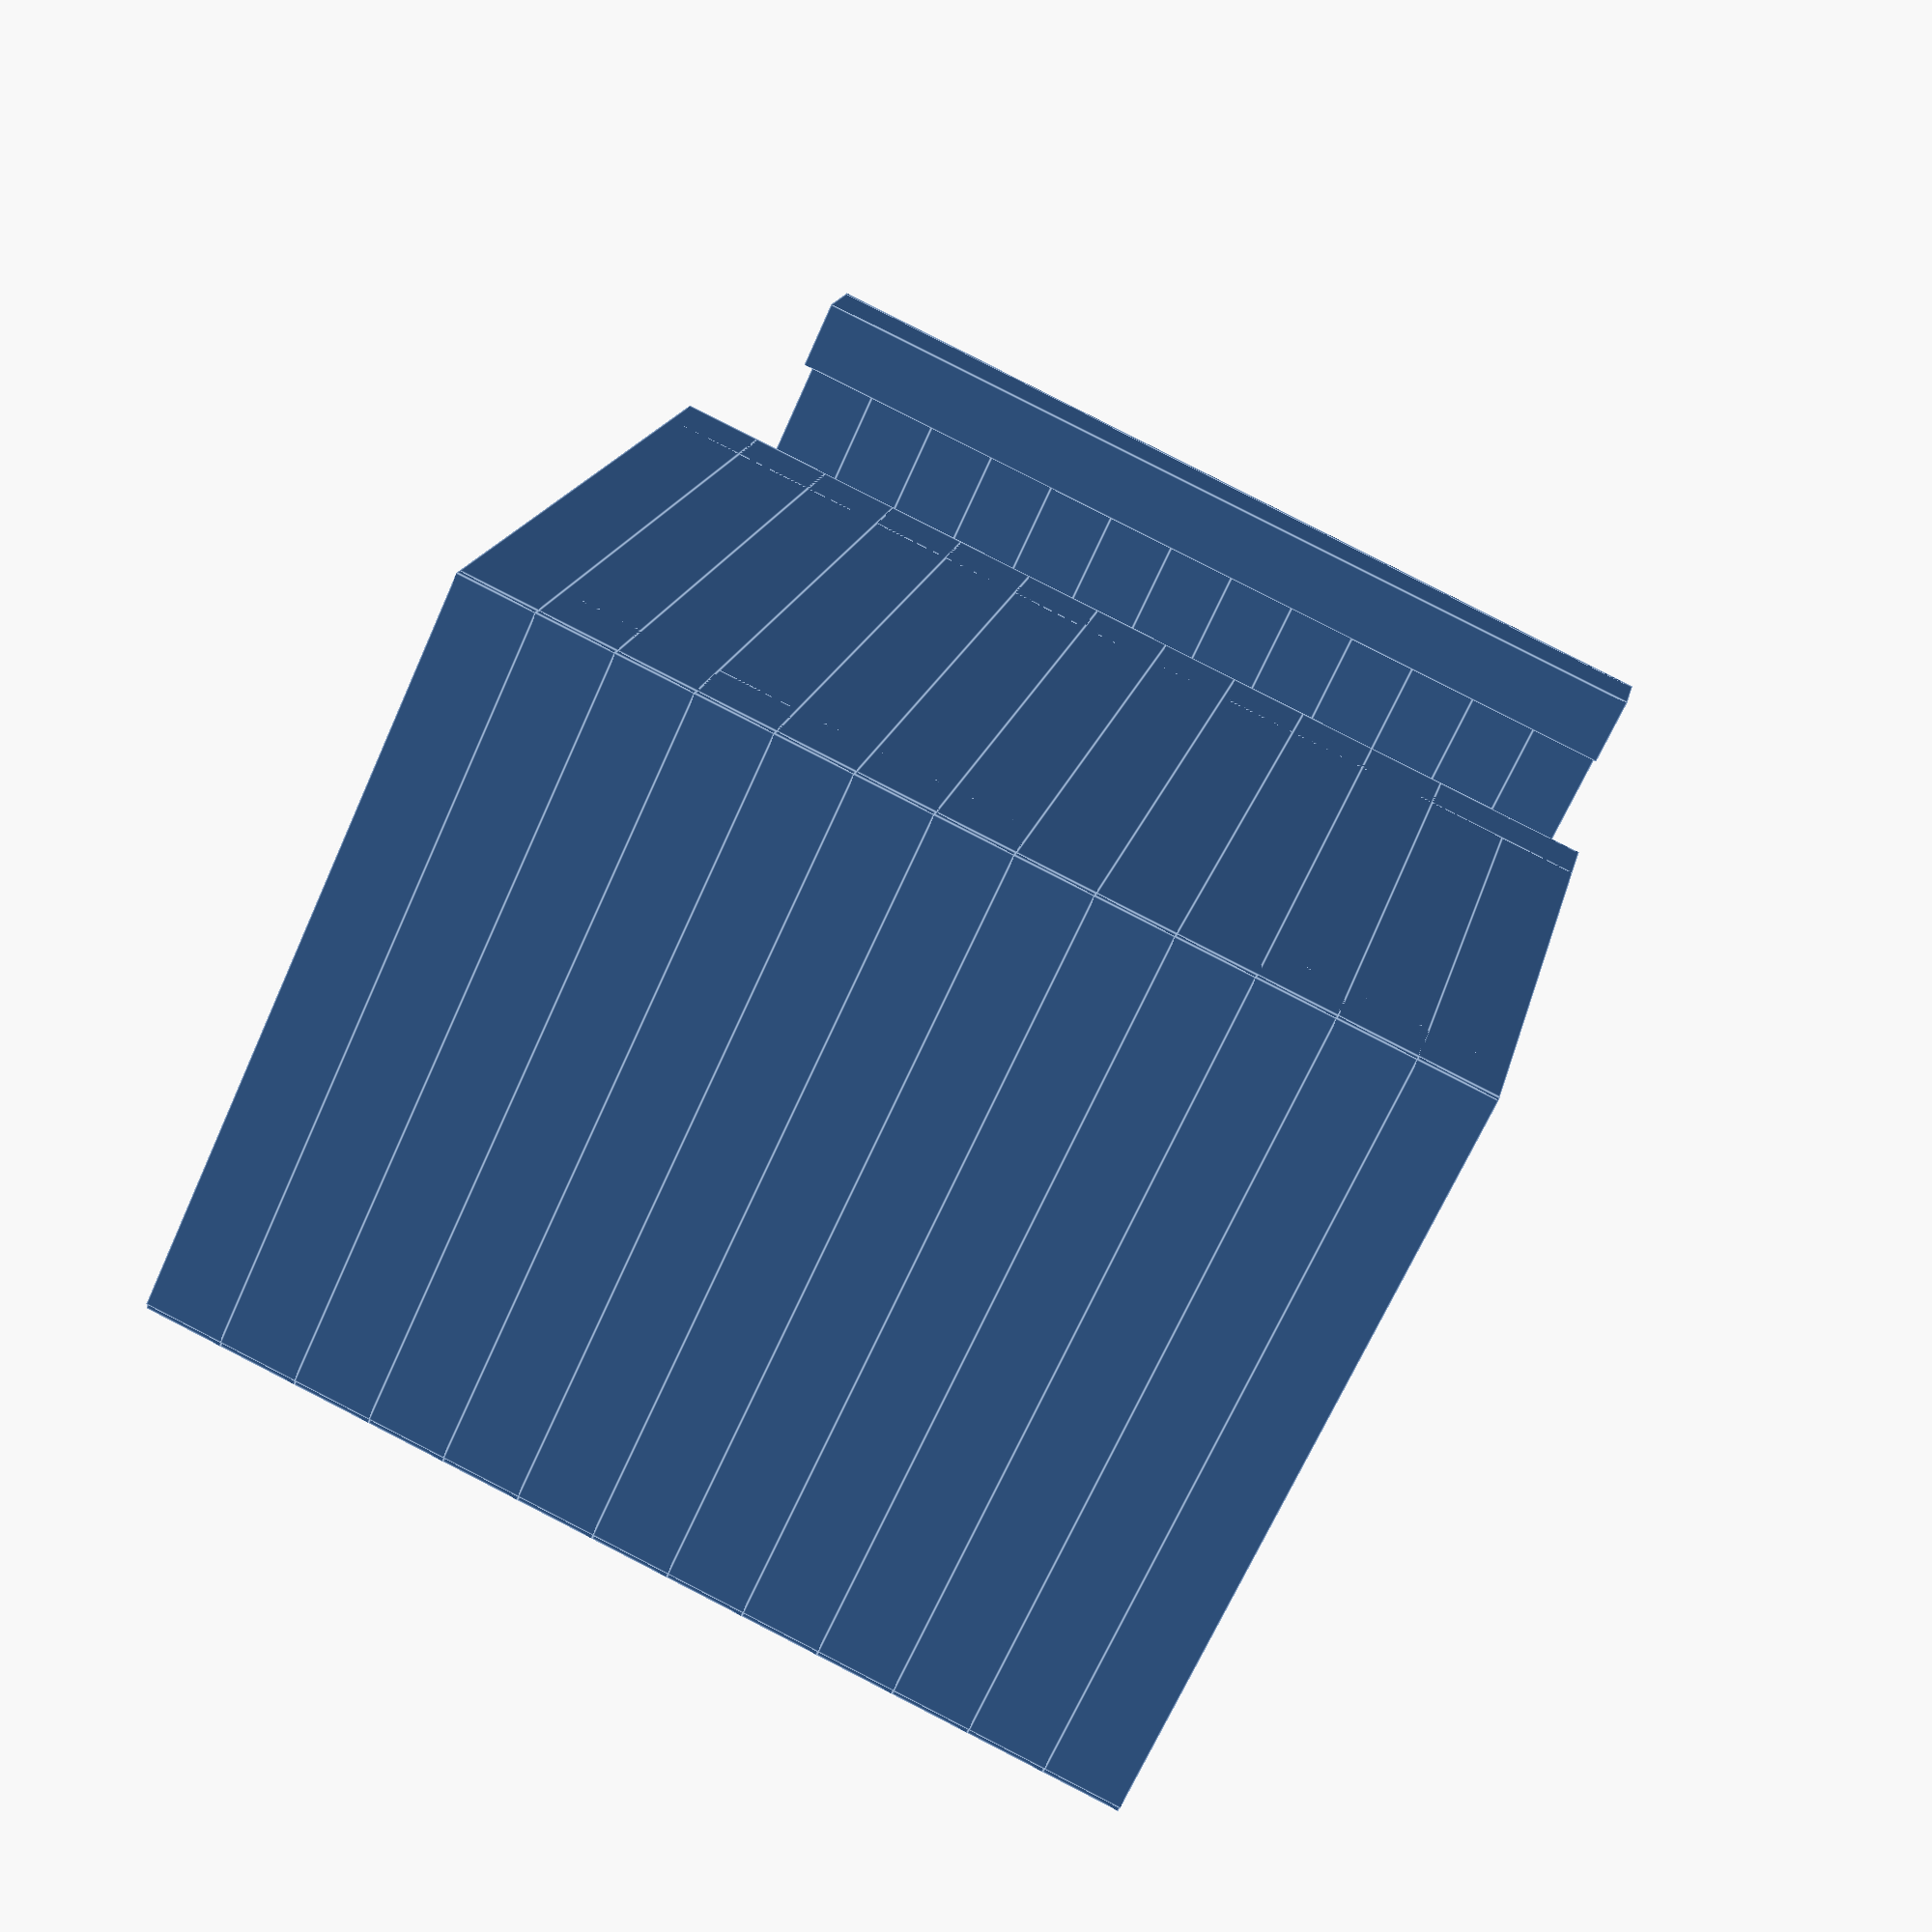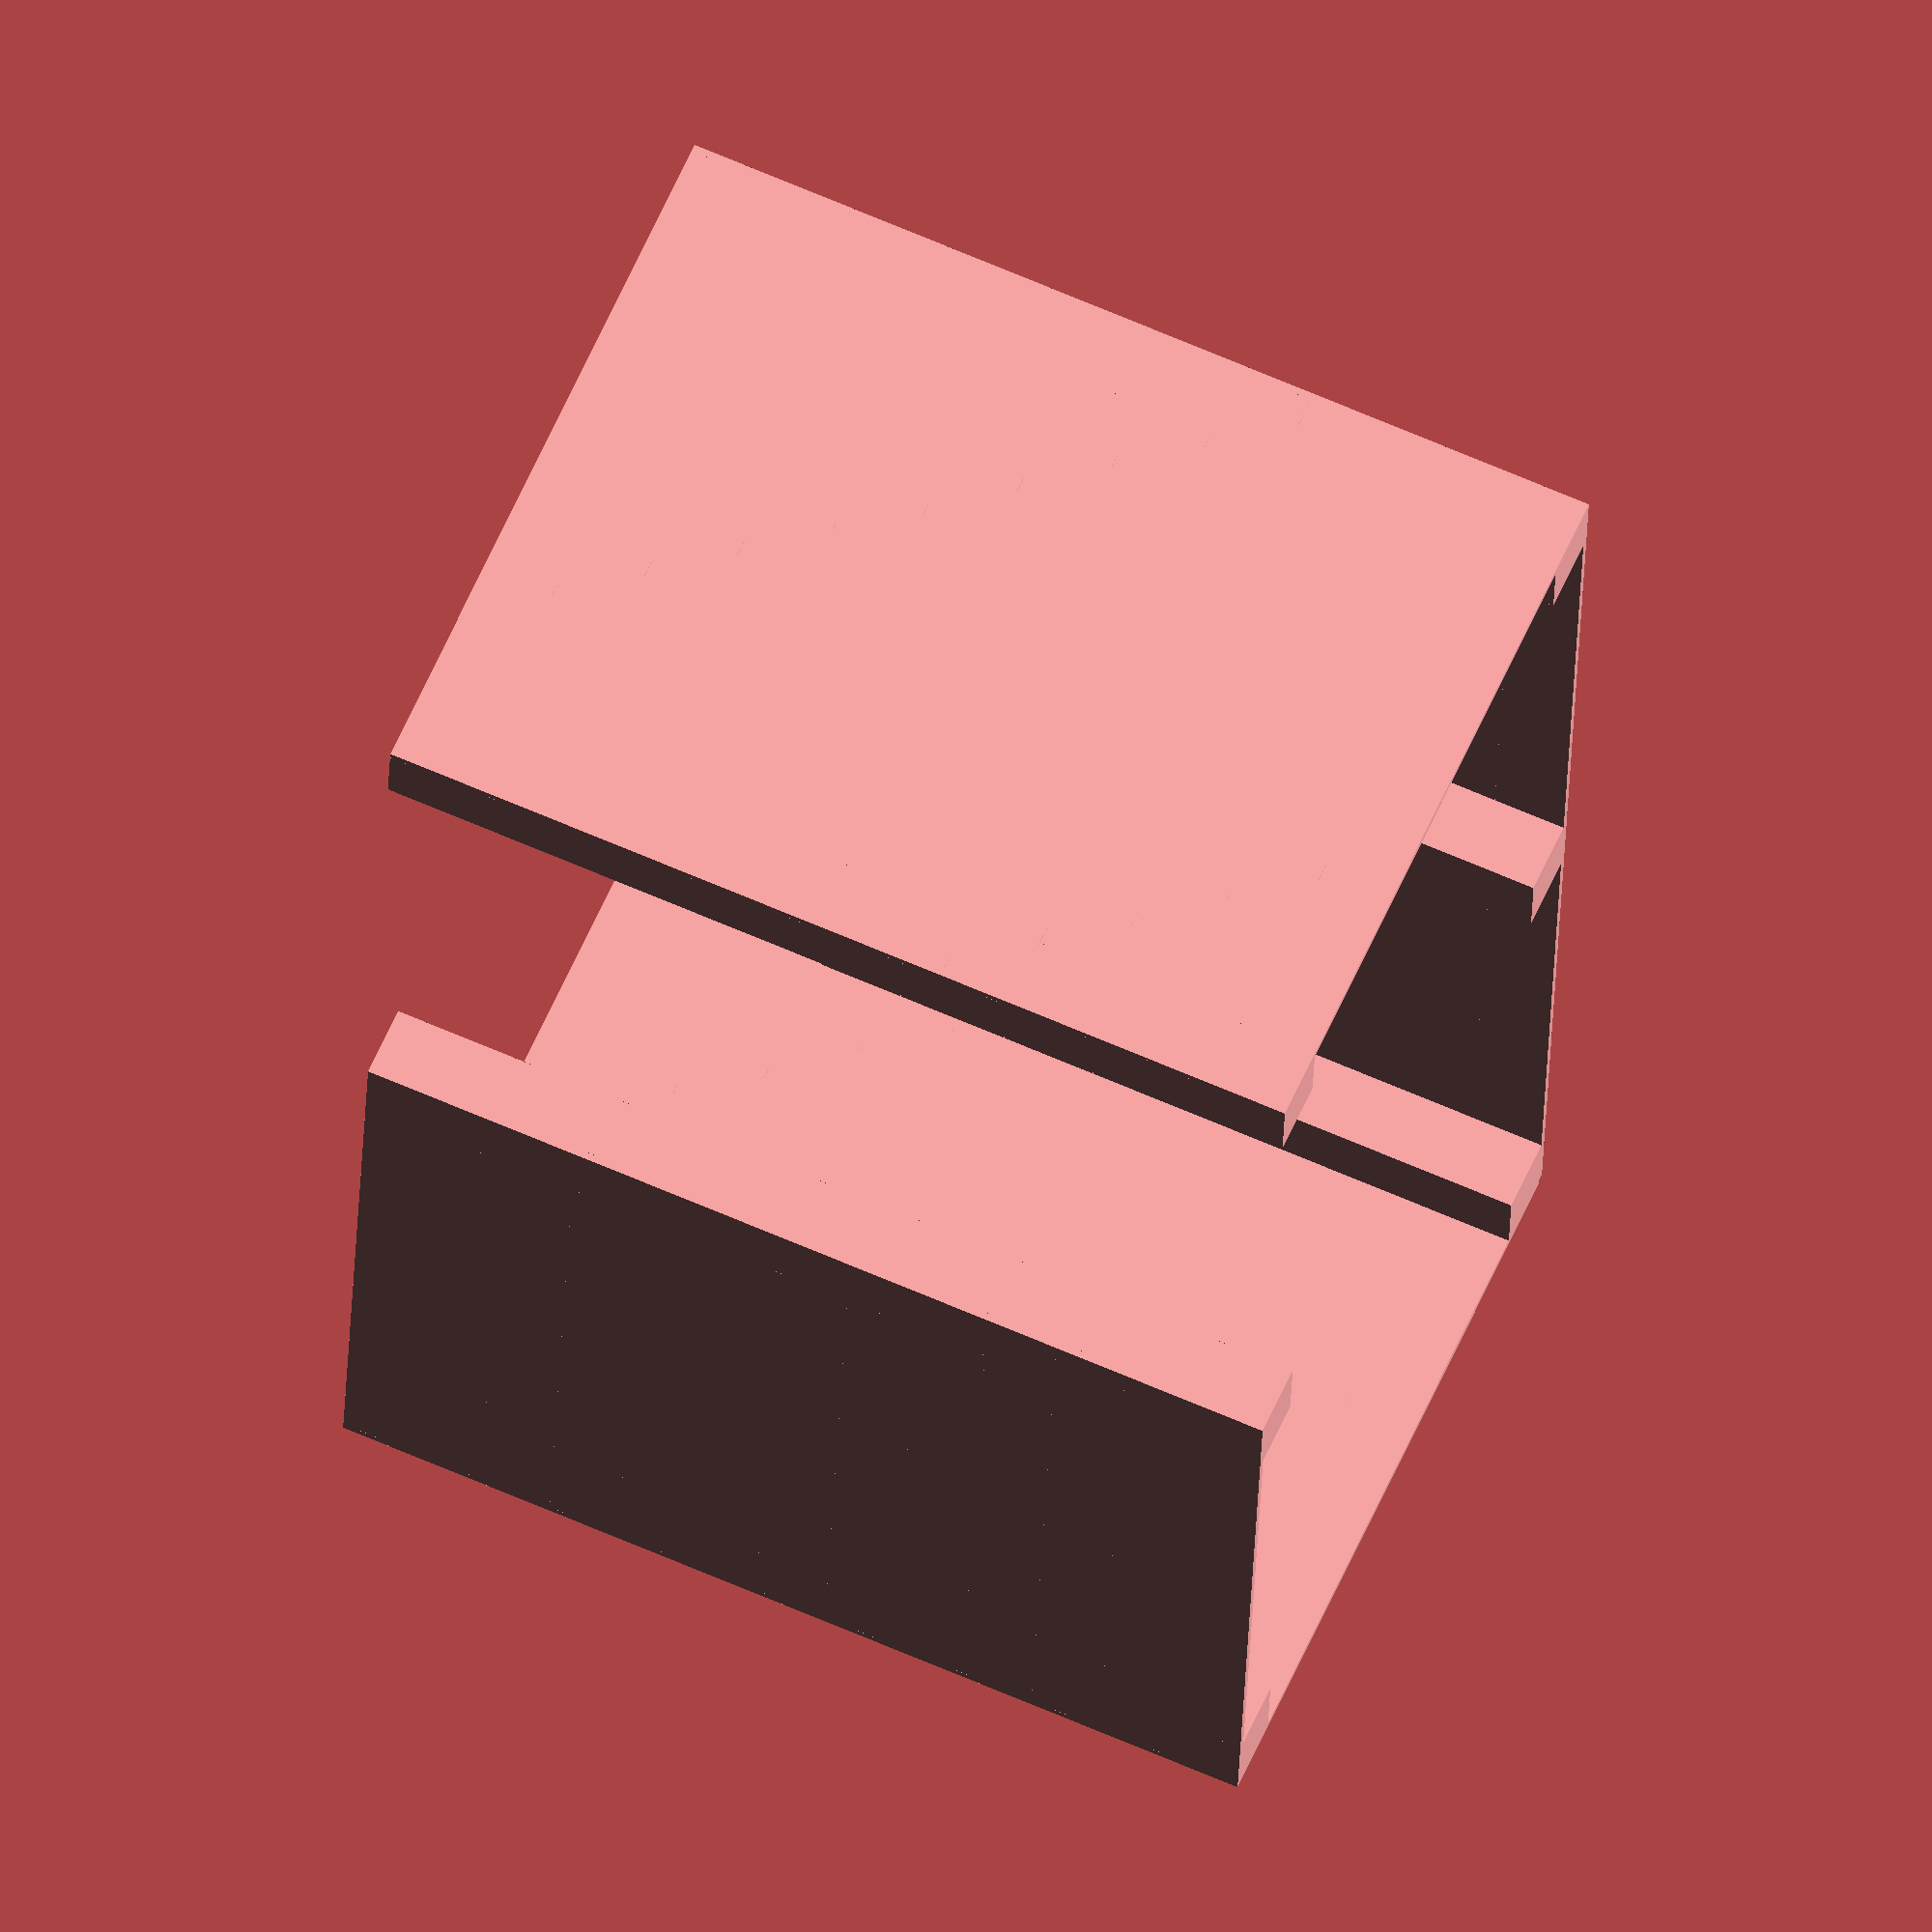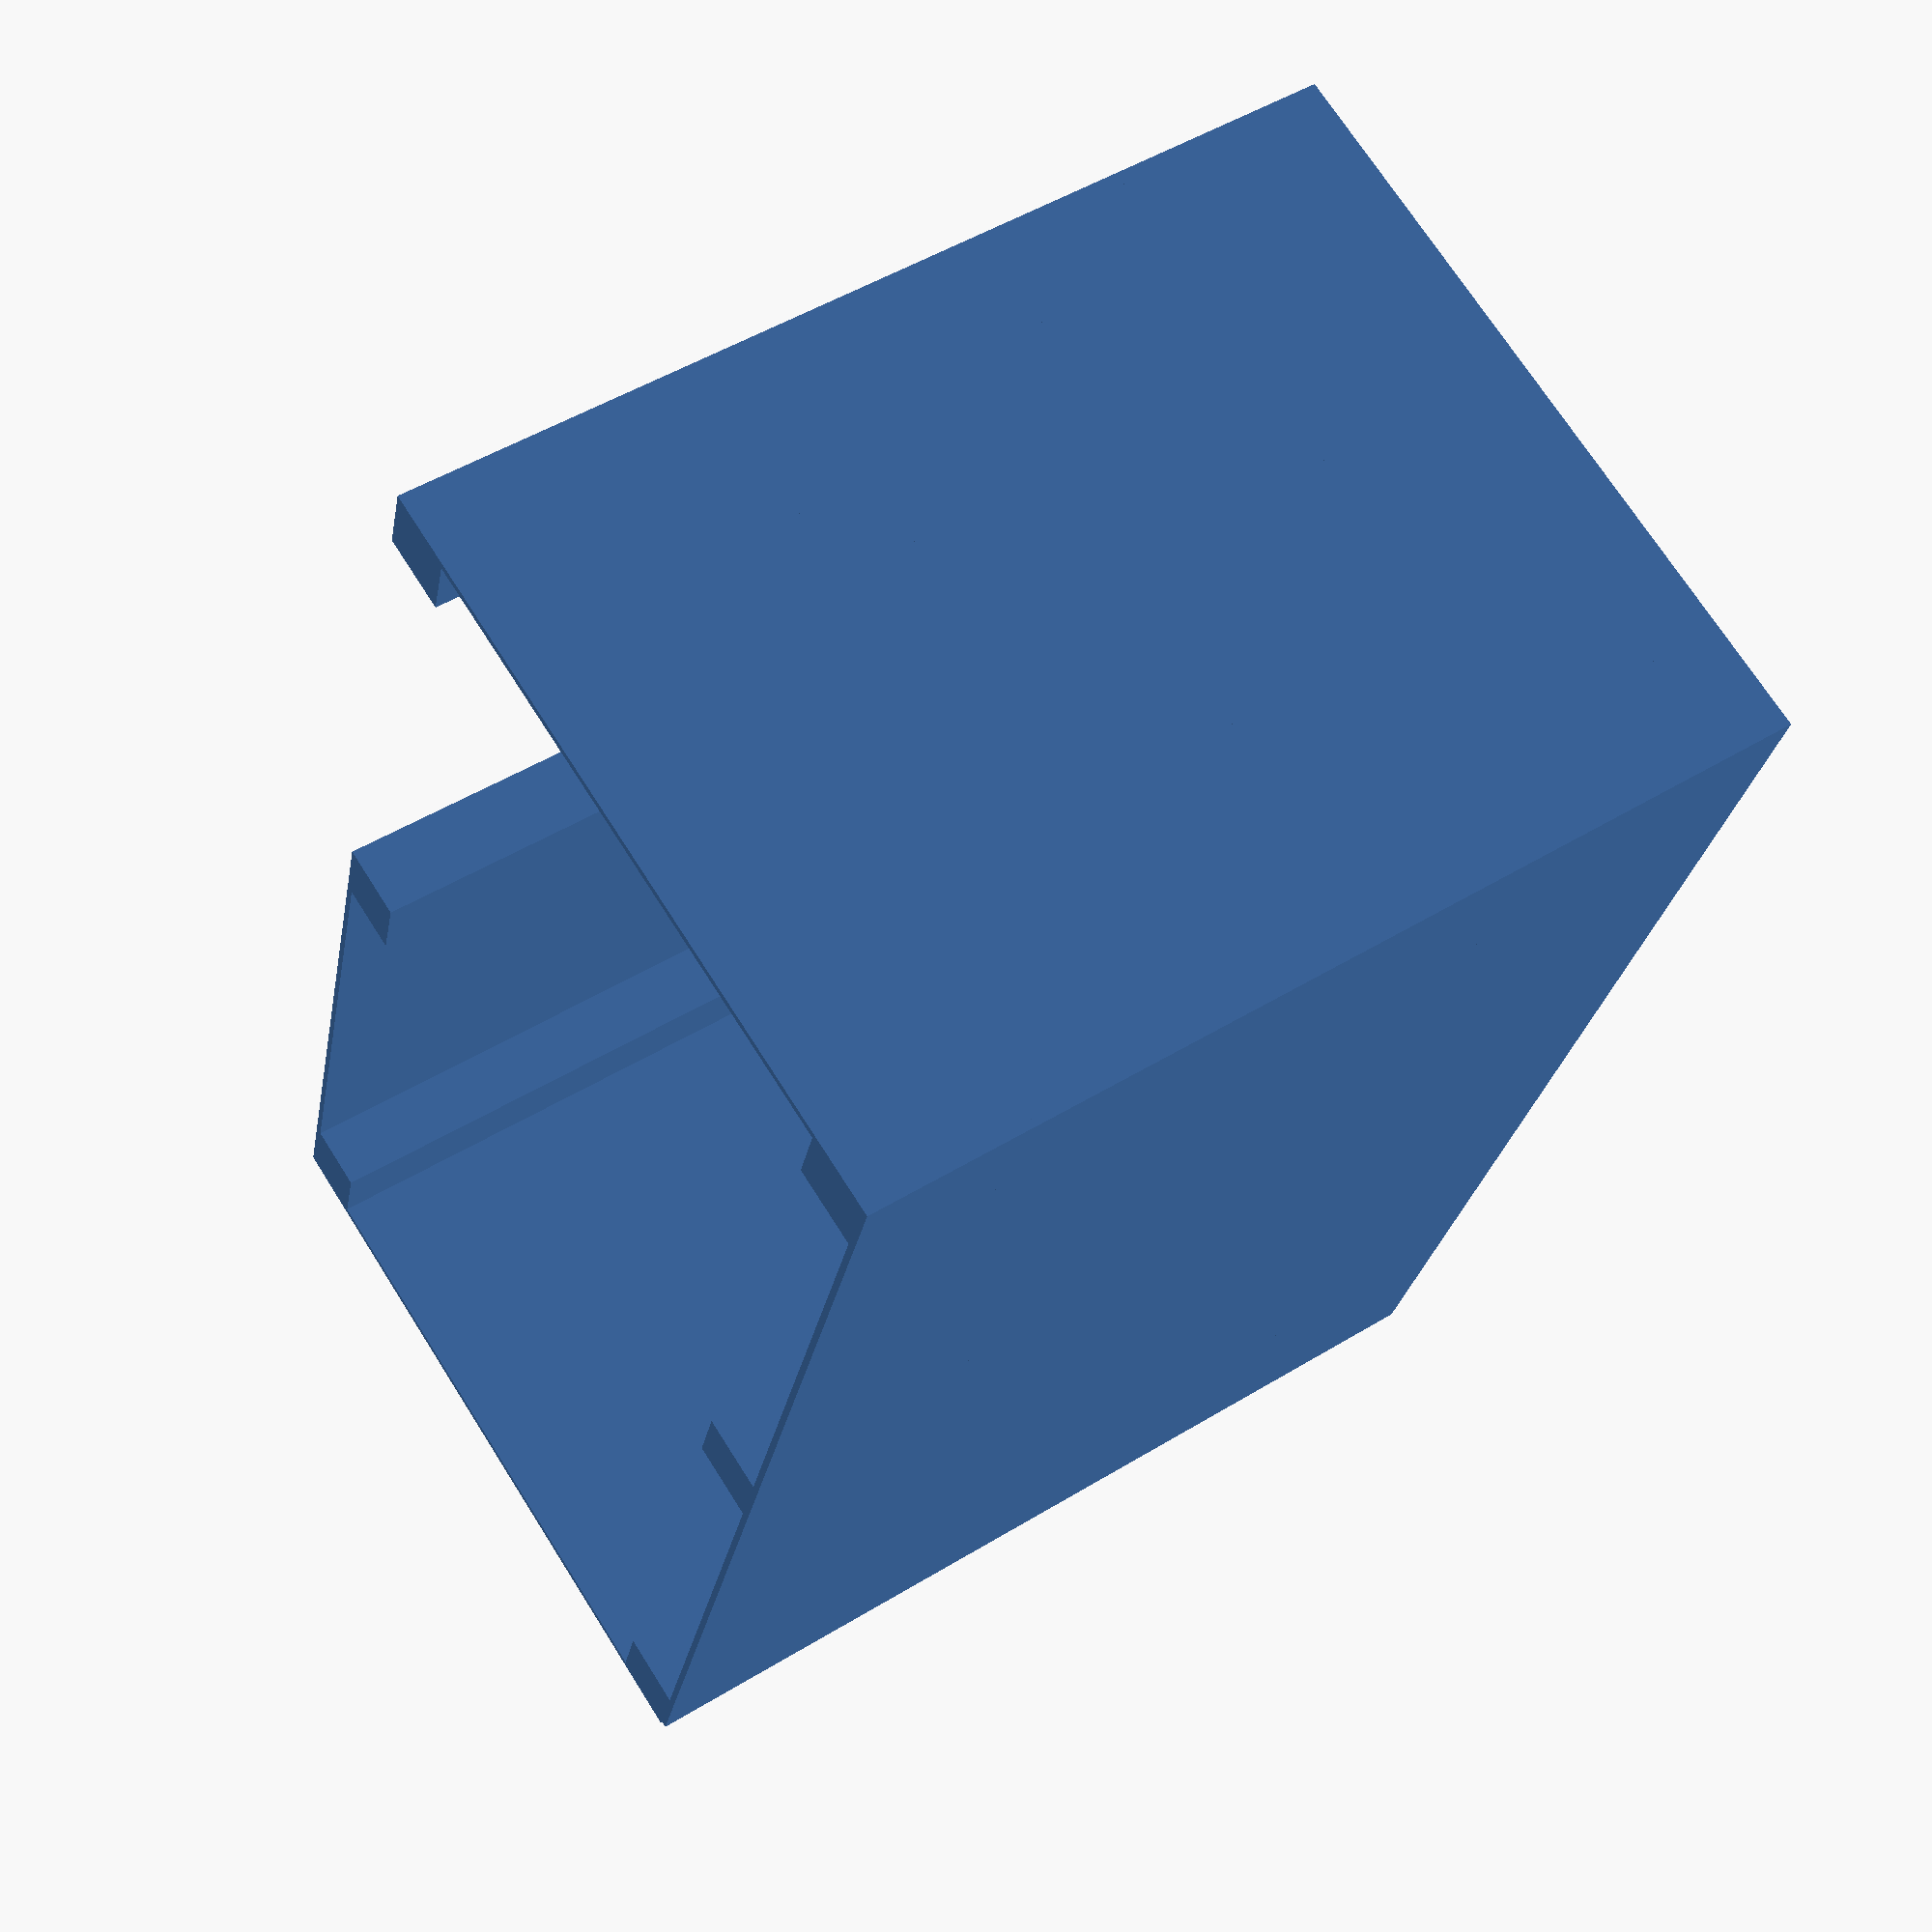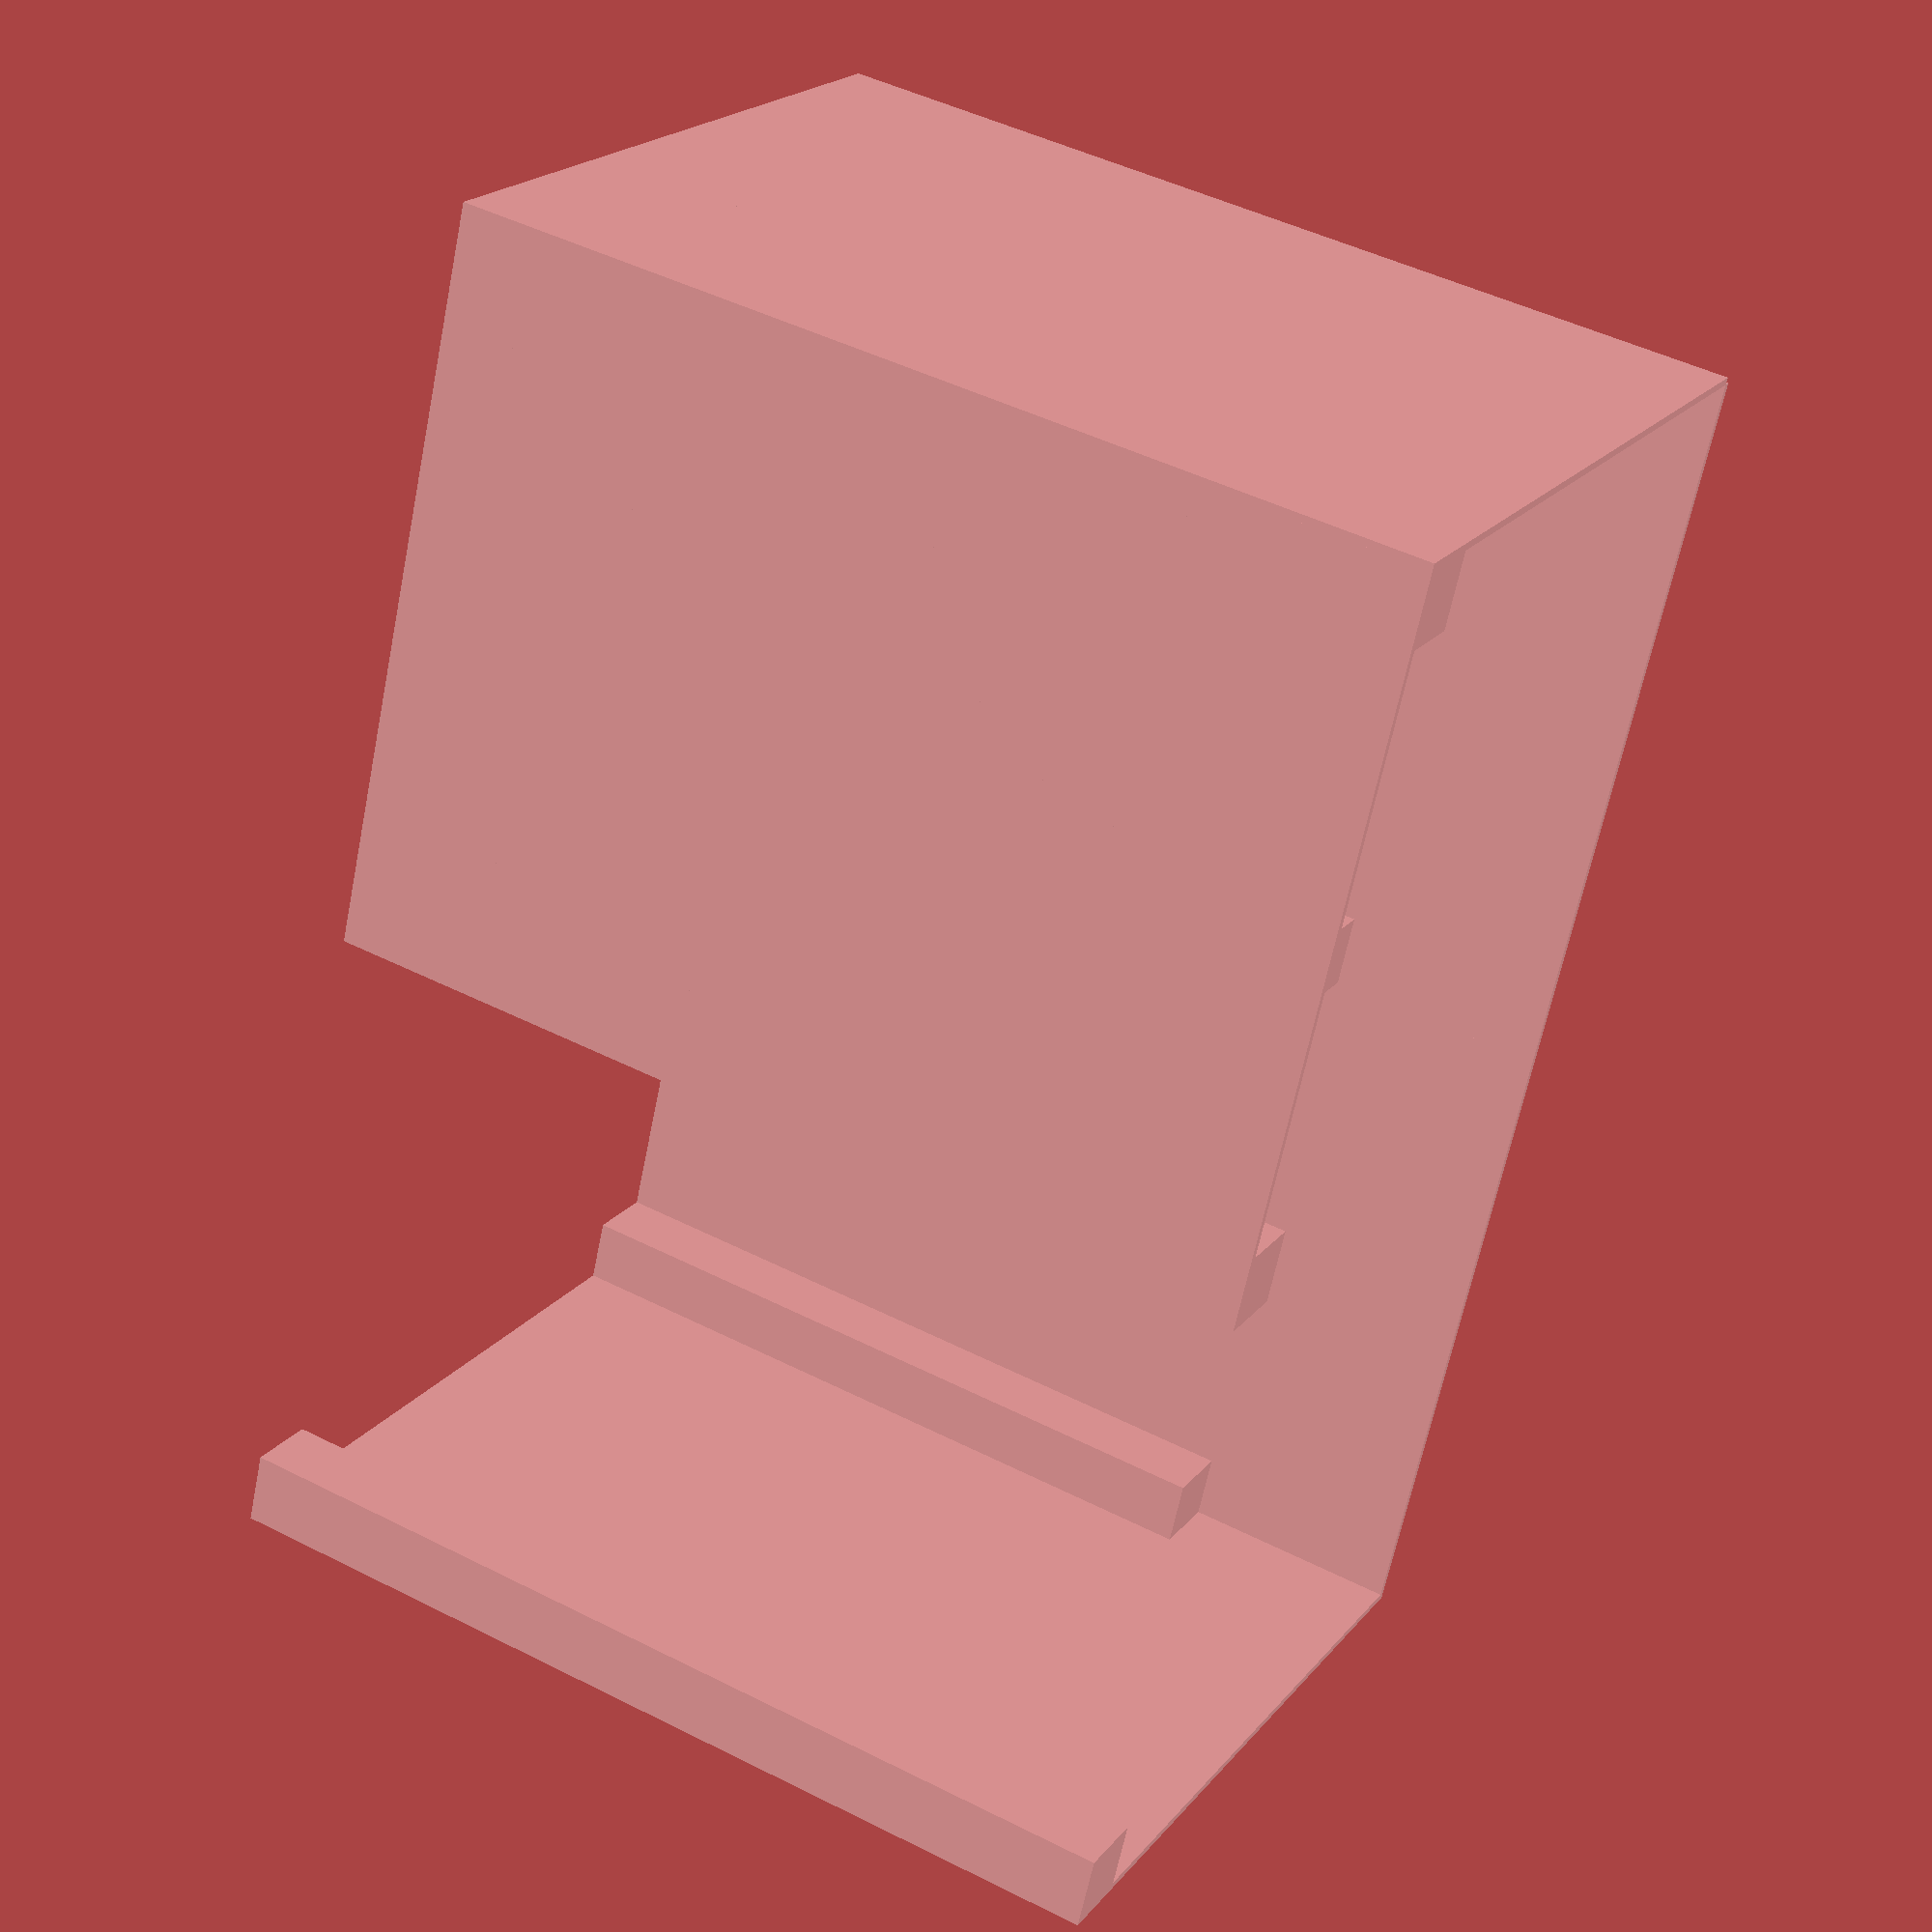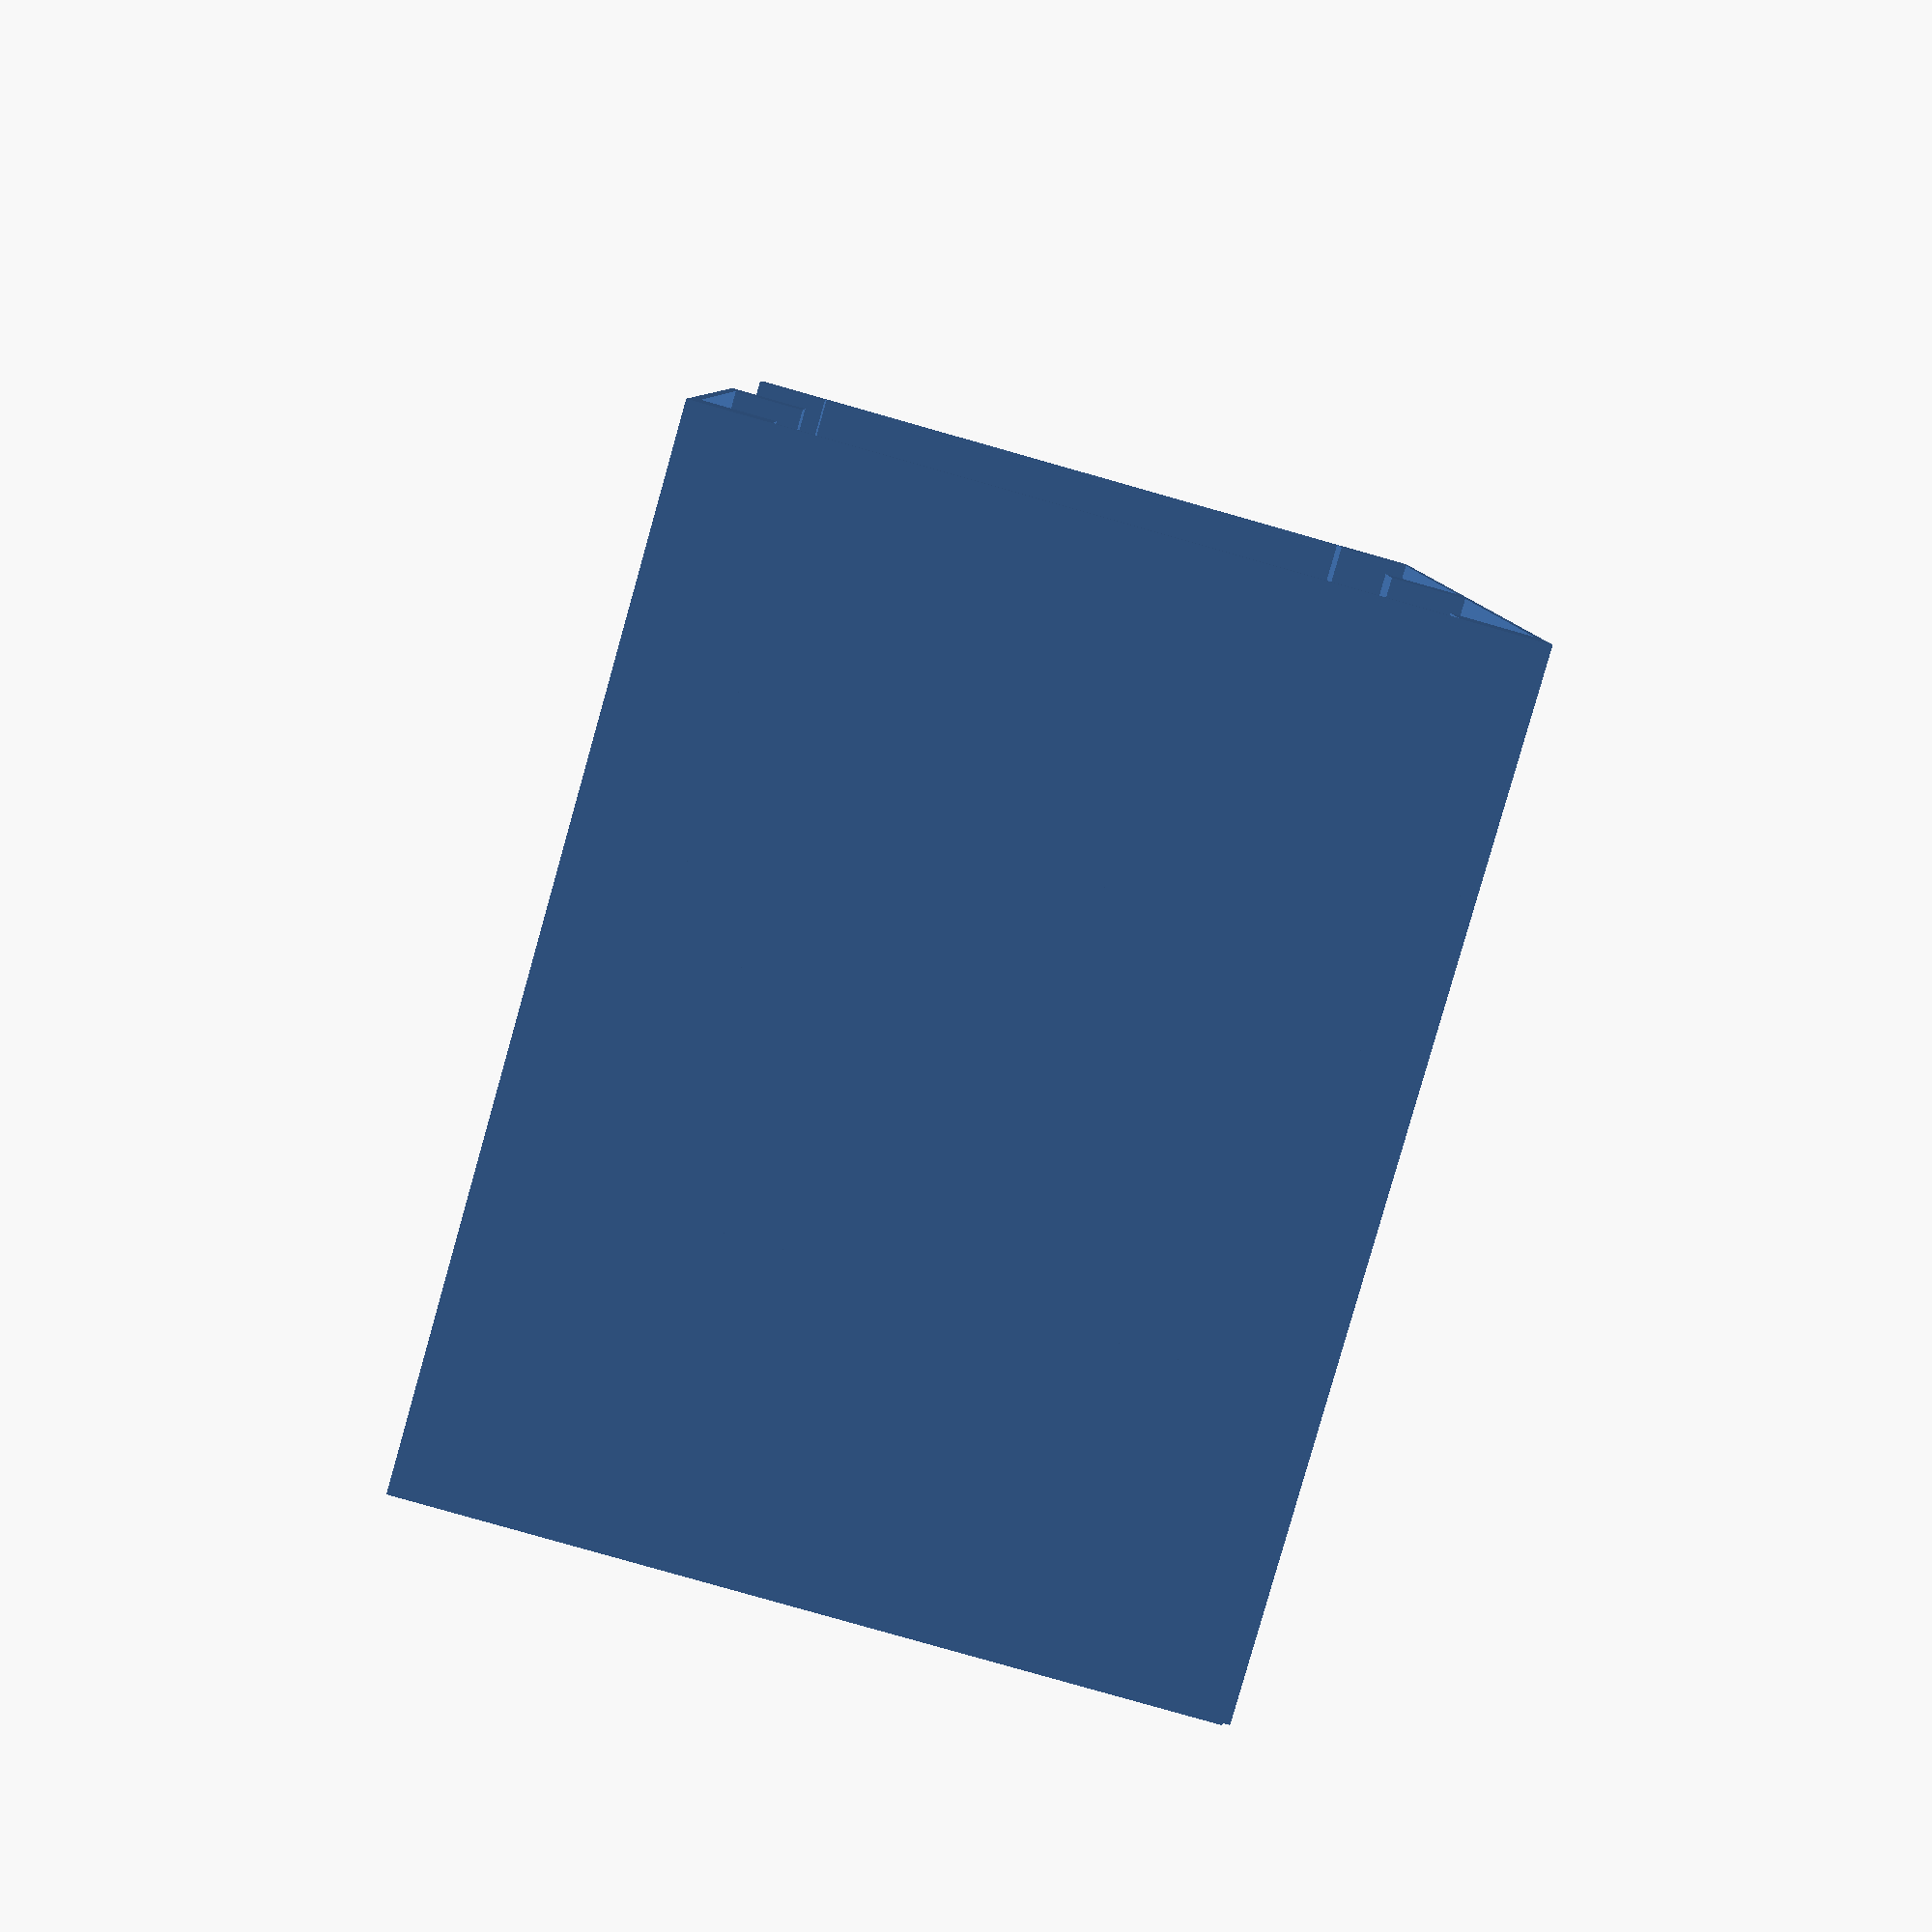
<openscad>
/*
 * Sheep shelter
 * Author: Michal Konecny
 */

// All measurements are in mm

// width, height, length
column=[200,200,2000];
higher_column=[200,200,2600];
plank=[200,20,2000];

// create all six columns first
cube(higher_column);
translate([1800,0,0])
  cube(higher_column);
translate([2*1800,0,0])
  cube(higher_column);
translate([0,1800,0])
  cube(column);
translate([1800,1800,0])
  cube(column);
translate([2*1800,1800,0])
  cube(column);

coverSide(0,0,0,0);
coverSide(0,0,0,90);
coverSide(0,2000,0,0);
coverSide(1800,2000,0,0);
coverSide(3800,0,0,90);


// cover one side with planks
module coverSide(x,y,z, angle){
  for (i = [z : plank[0] : higher_column[2]-plank[0]]){
  translate([x,y,i+plank[0]])
    rotate([0,90,angle])
      cube(plank);
  }
}

</openscad>
<views>
elev=96.8 azim=296.8 roll=62.9 proj=p view=edges
elev=293.7 azim=265.3 roll=113.7 proj=o view=wireframe
elev=130.5 azim=72.4 roll=304.1 proj=p view=wireframe
elev=133.2 azim=293.4 roll=240.1 proj=p view=solid
elev=82.5 azim=269.8 roll=164.2 proj=p view=solid
</views>
